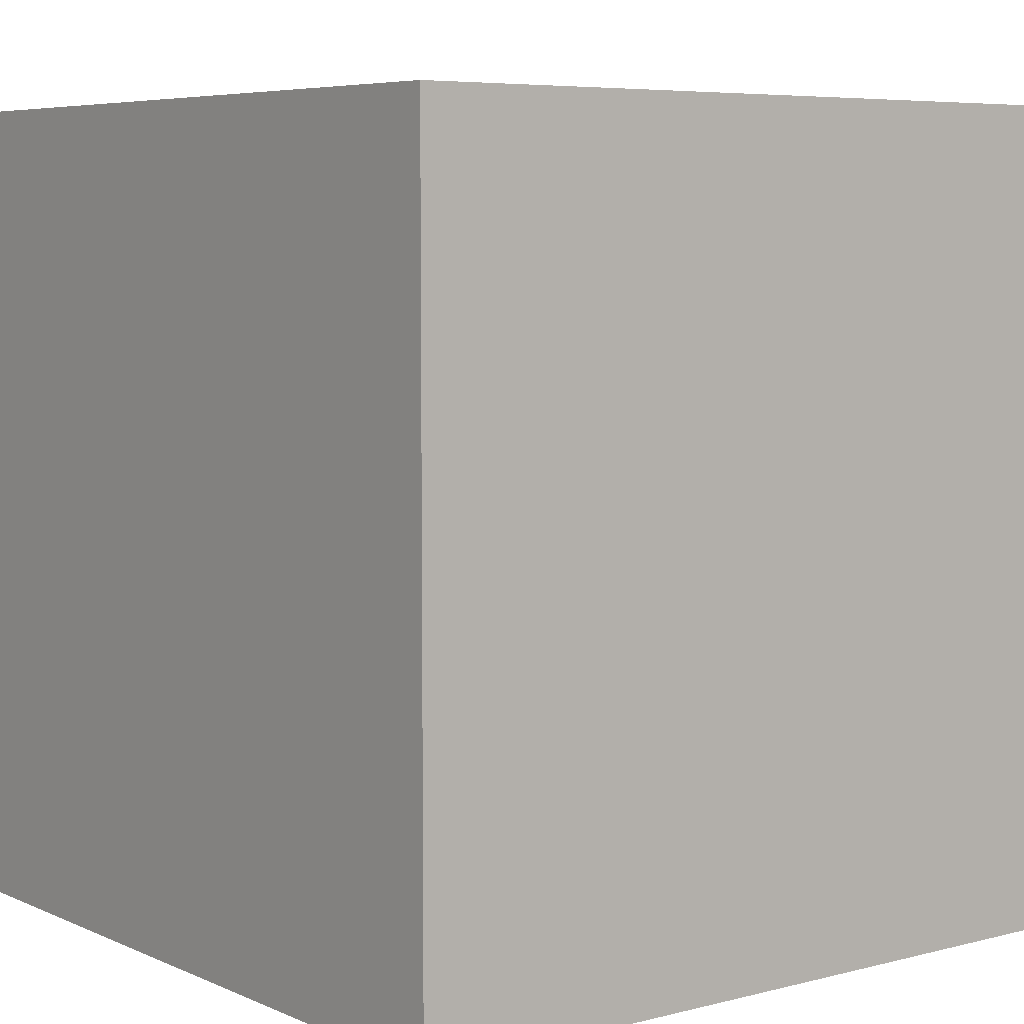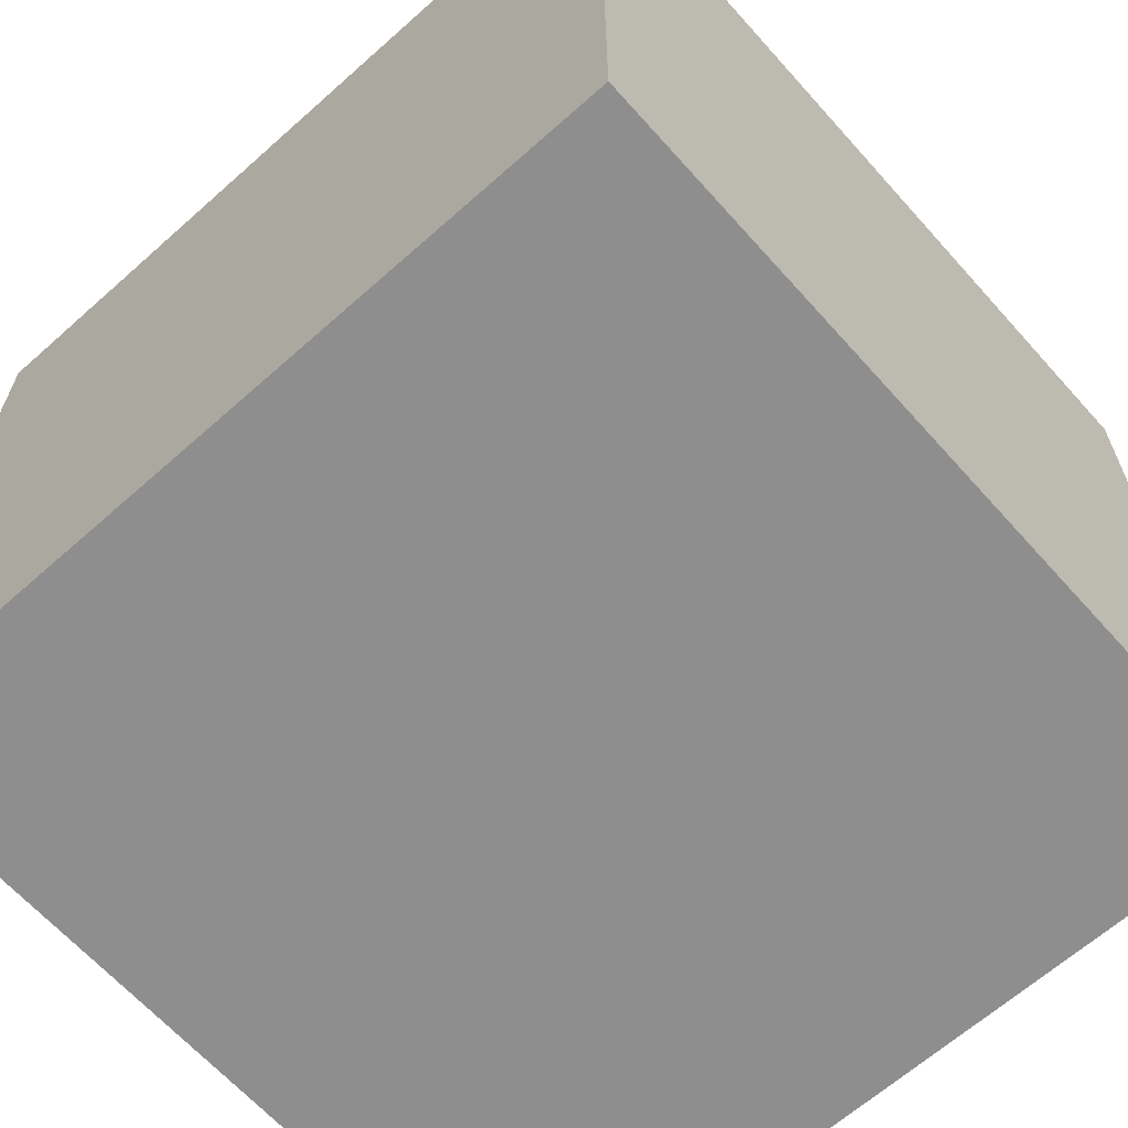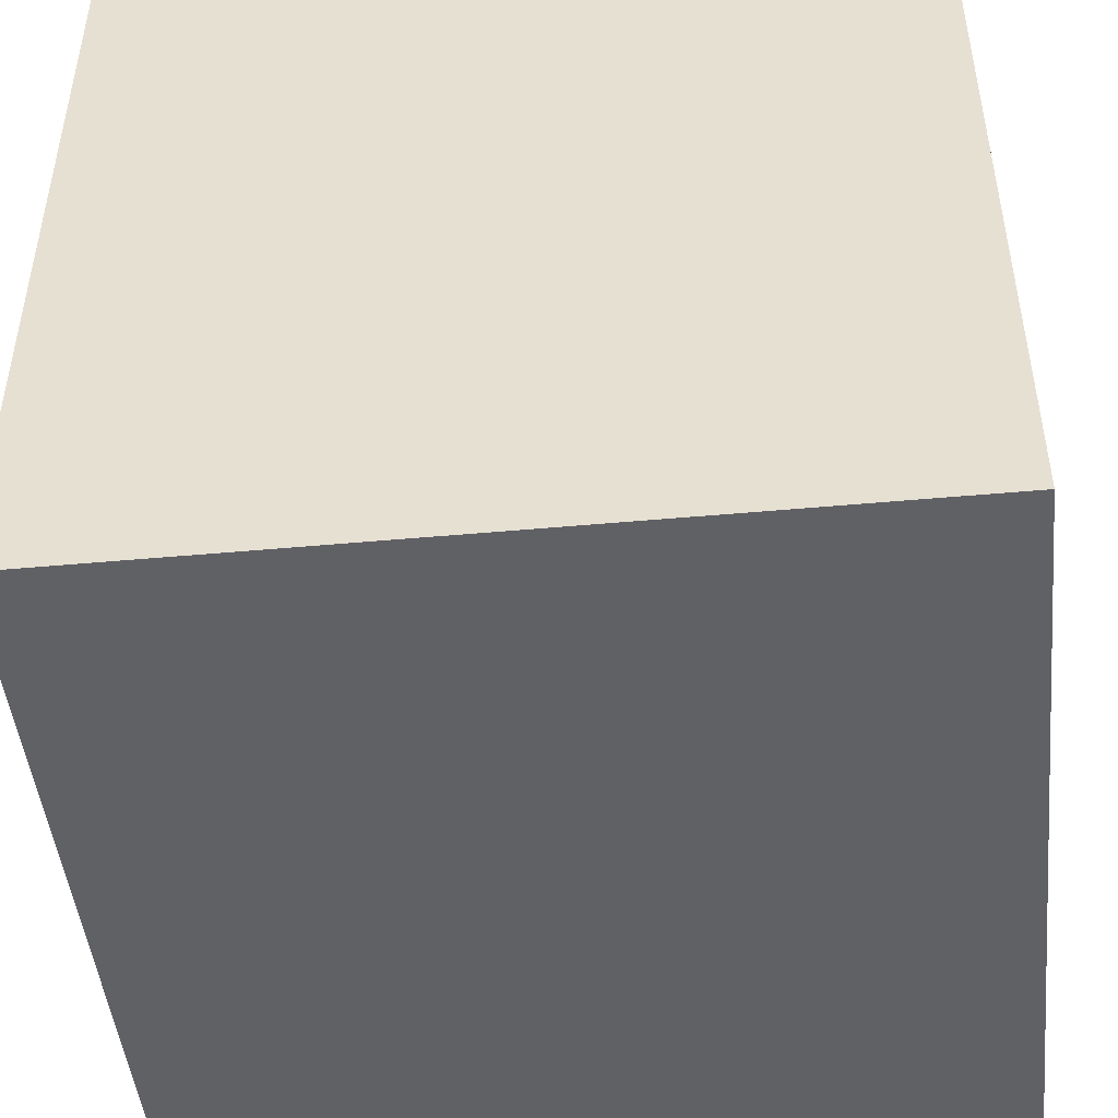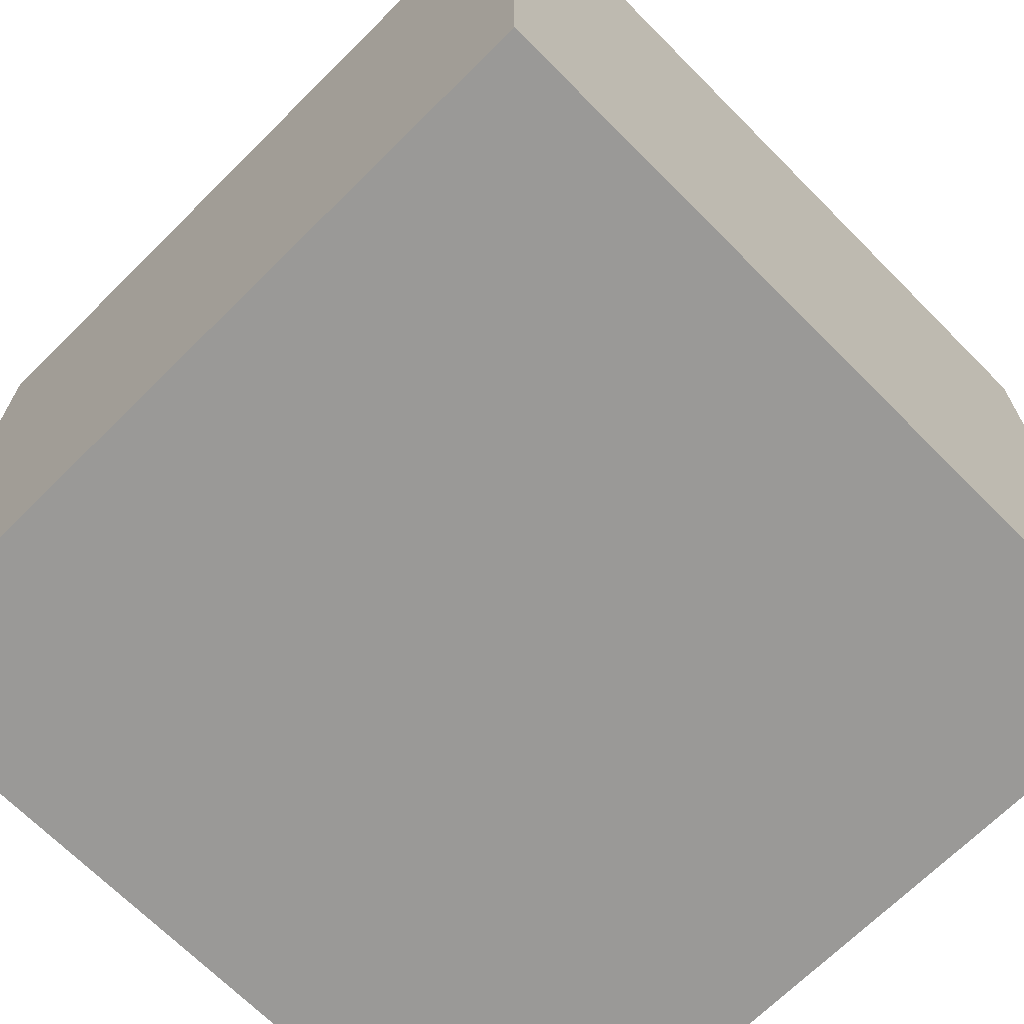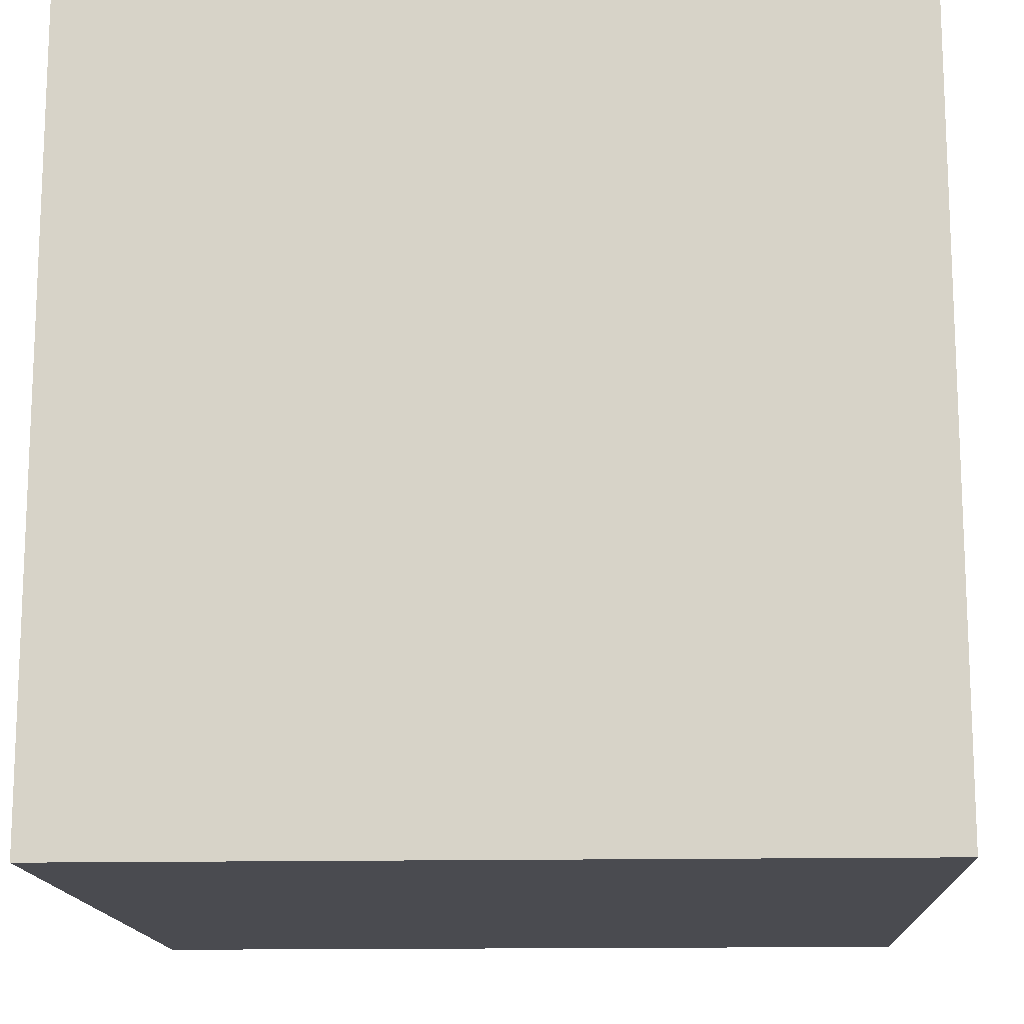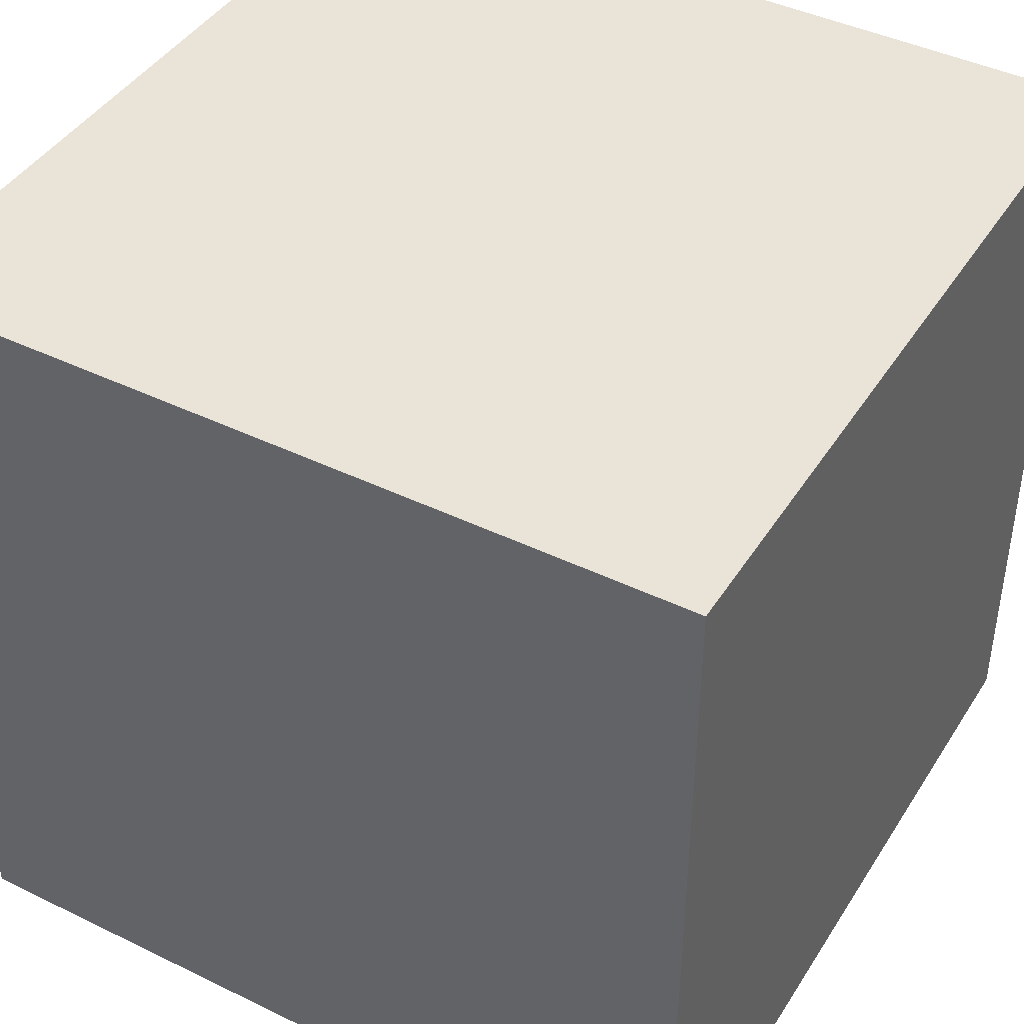
<metadata>
{"format":"obj","ext":"obj","renderer":"f3d","projection":"perspective","resolution":1024,"background":"white","views":[{"elev":6.1,"azim":52.3,"up":"+Y"},{"elev":-65.0,"azim":-48.2,"up":"+Y"},{"elev":-47.2,"azim":5.9,"up":"+Y"},{"elev":-68.9,"azim":44.8,"up":"+Z"},{"elev":-14.5,"azim":92.6,"up":"+Z"},{"elev":42.9,"azim":120.0,"up":"+Y"}]}
</metadata>
<code>
o Cube
v 1.568 -1 -1
v 1.568 -1 1
v -0.4321 -1 1
v -0.4321 -1 -1
v 1.568 1 -1
v 1.568 1 1
v -0.4321 1 1
v -0.4321 1 -1
f 1 2 3 4
f 5 8 7 6
f 1 5 6 2
f 2 6 7 3
f 3 7 8 4
f 5 1 4 8

</code>
